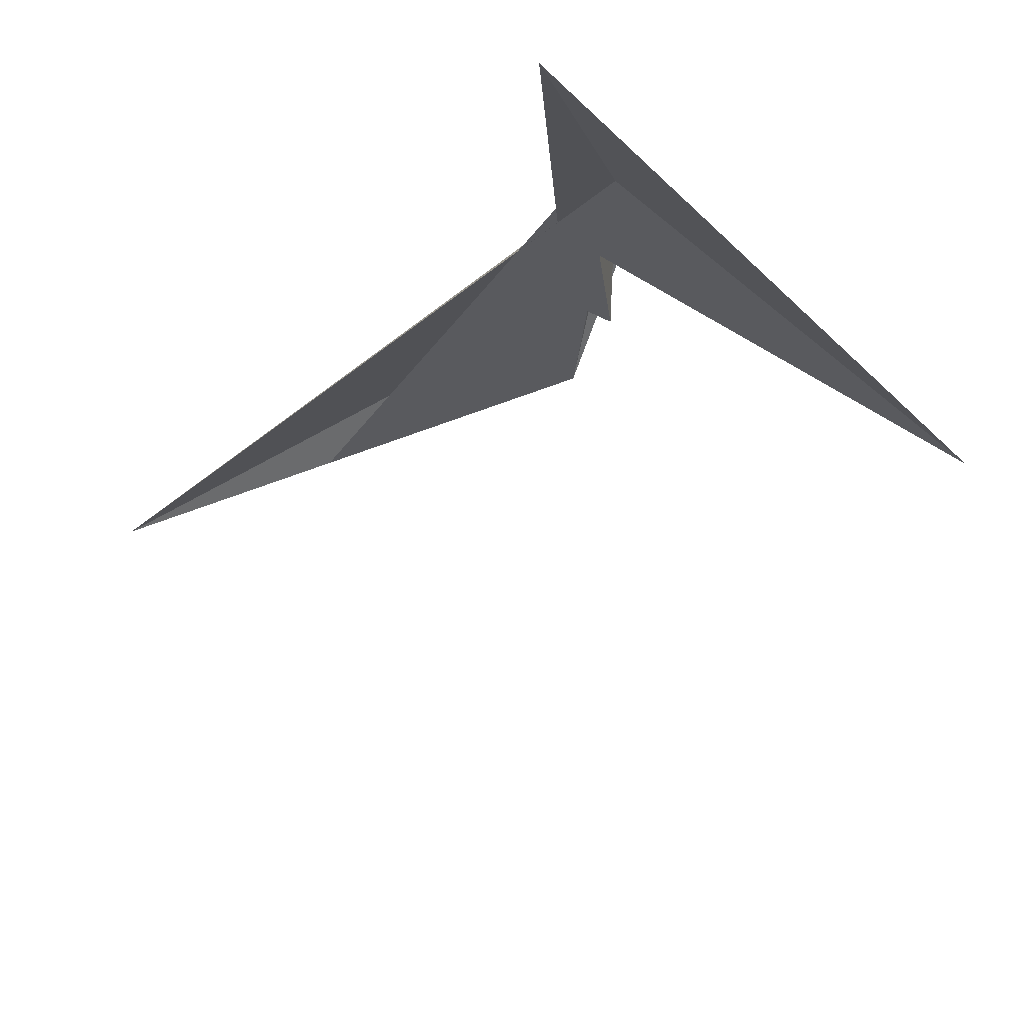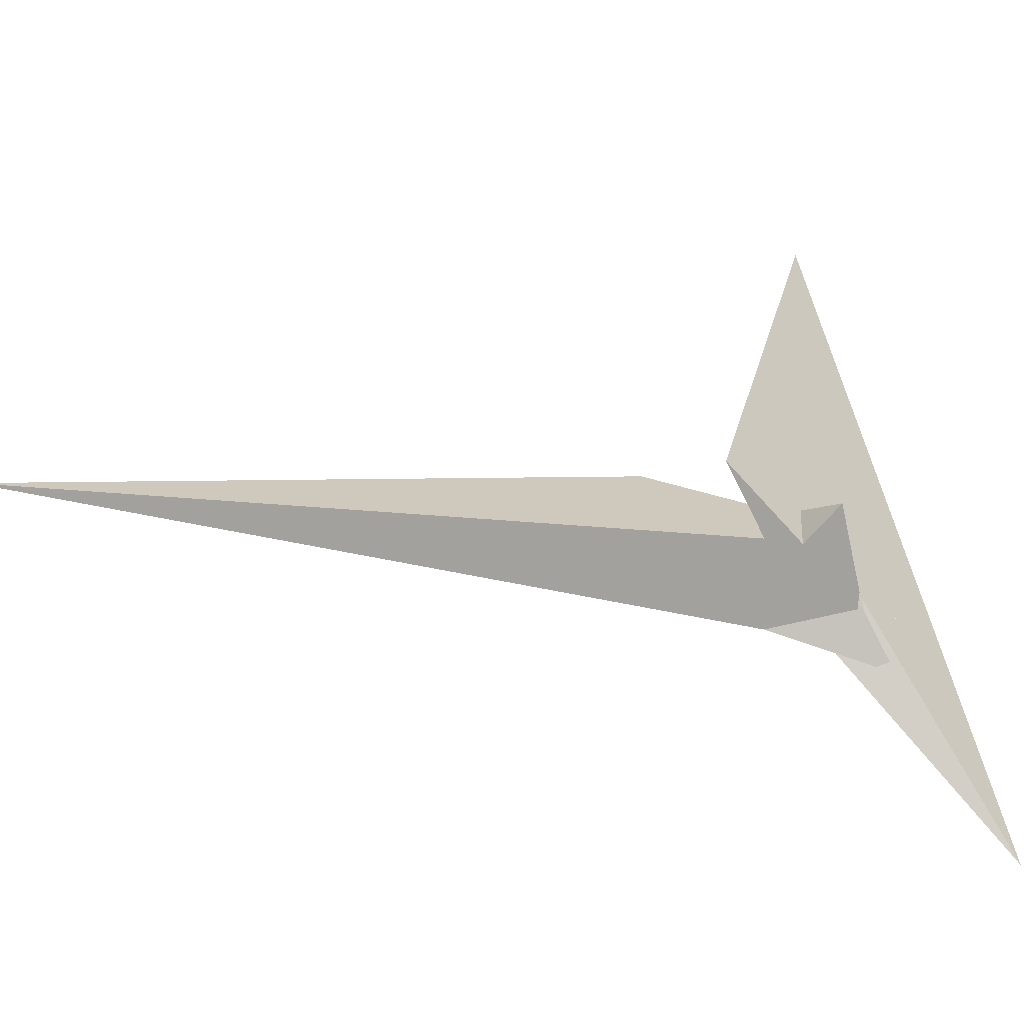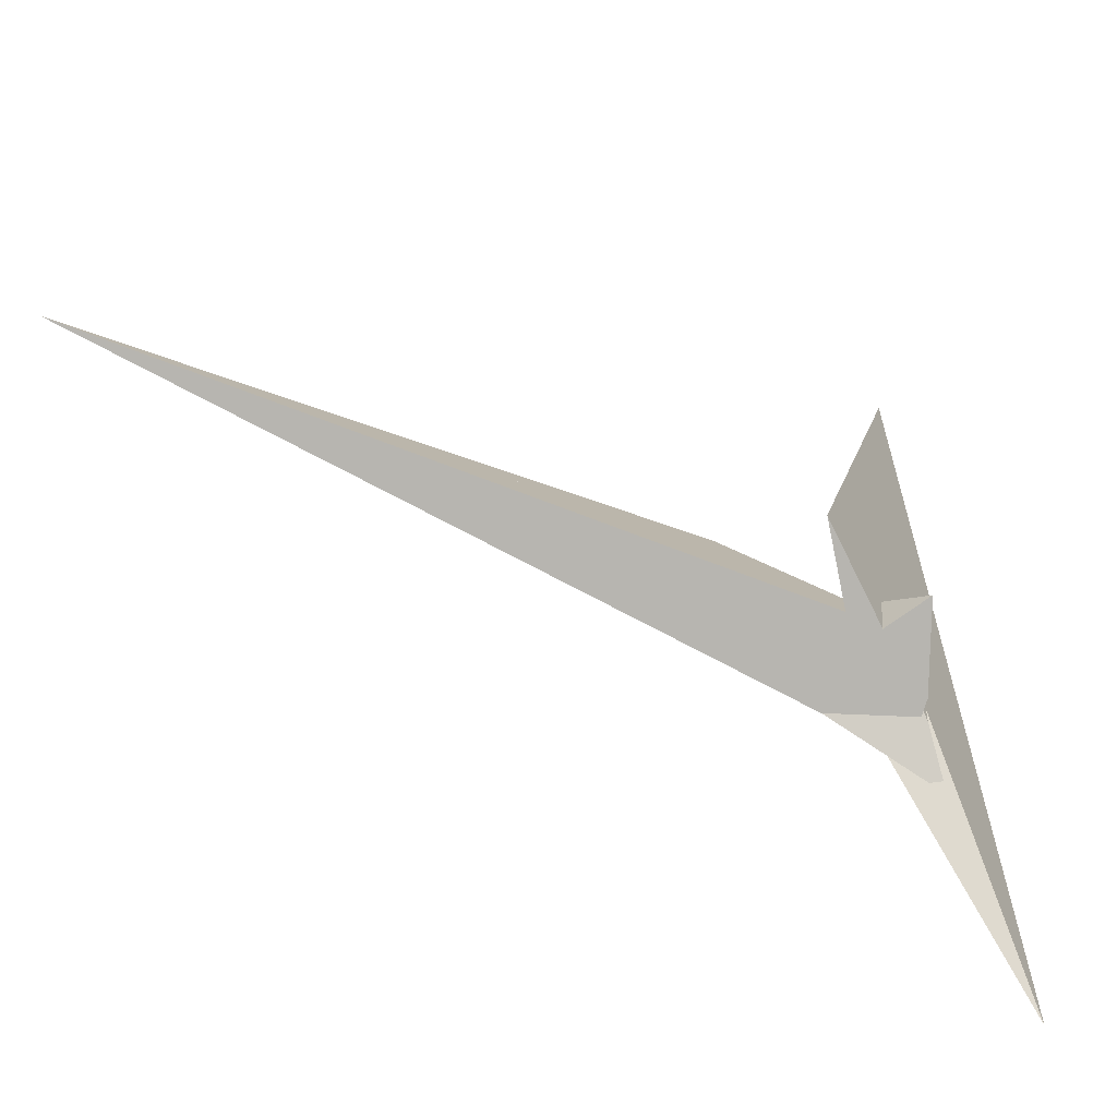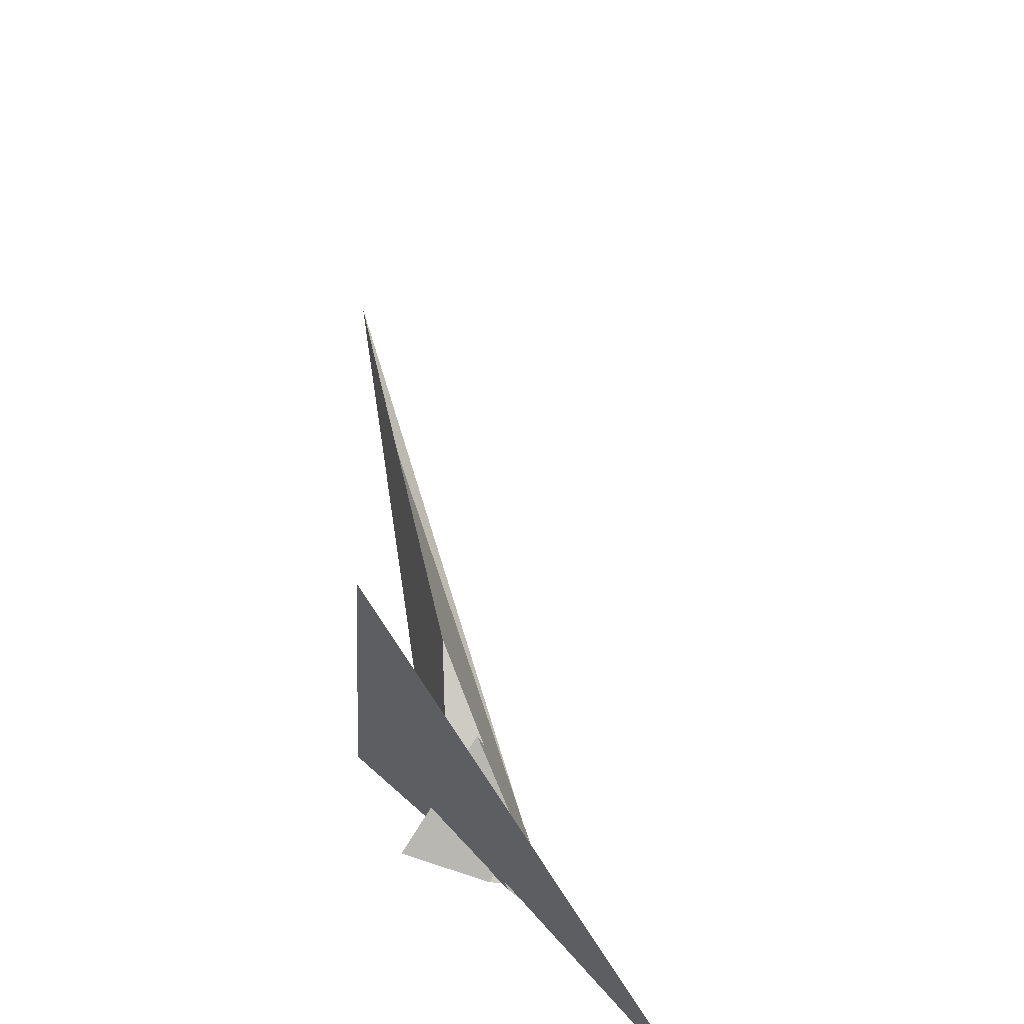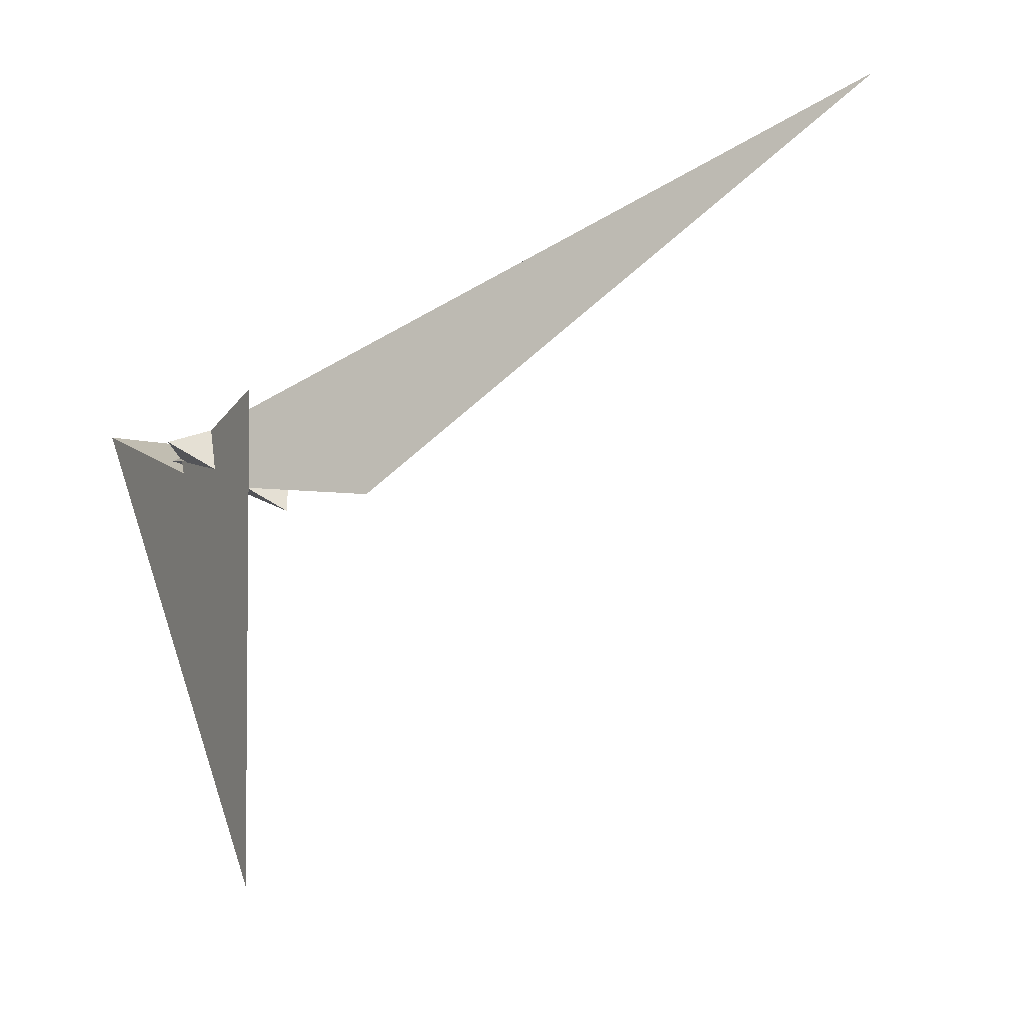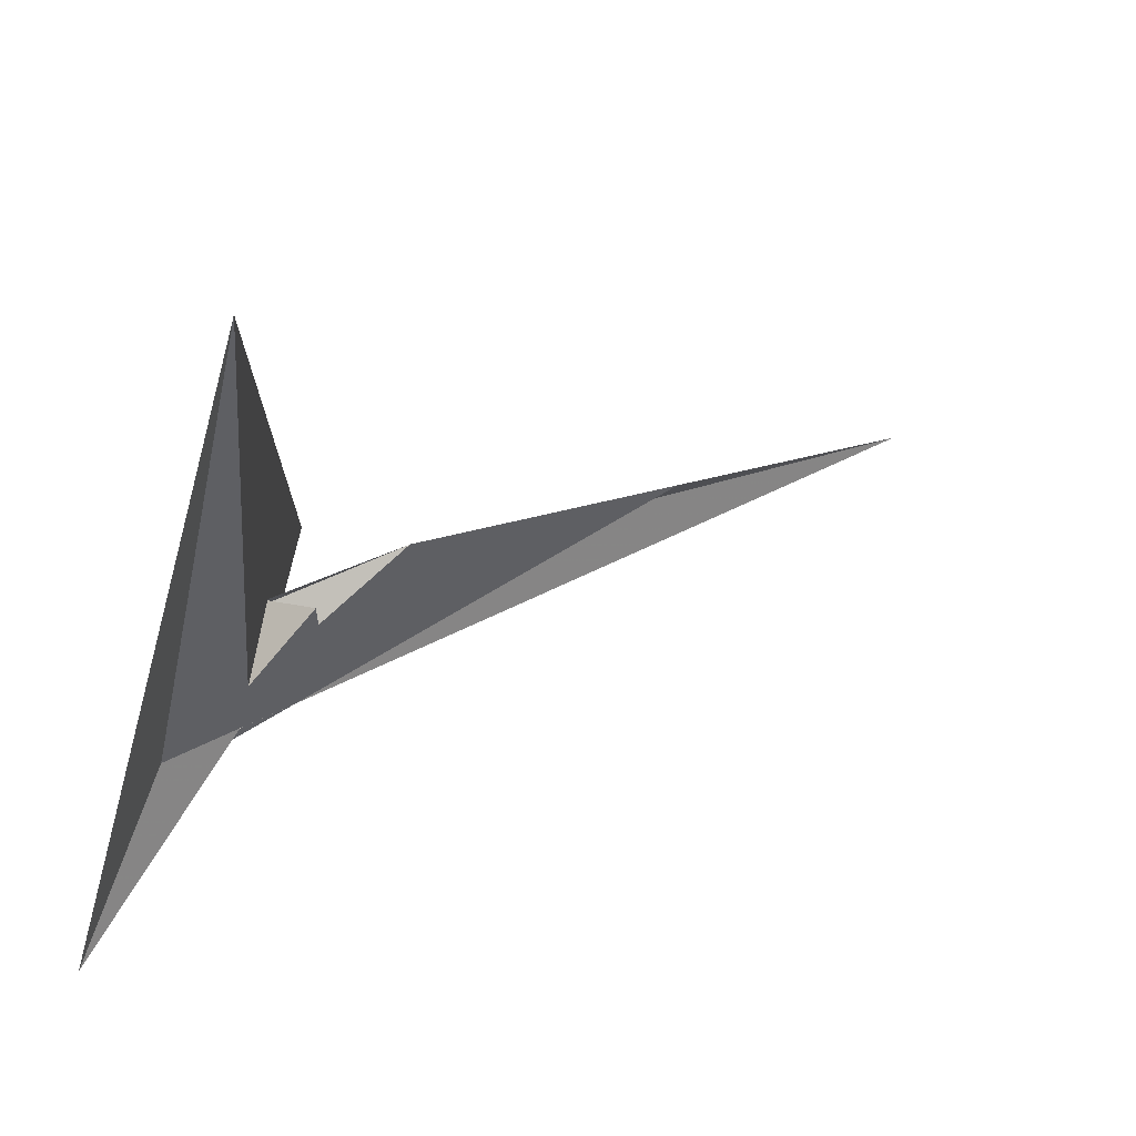
<metadata>
{"format":"obj","ext":"obj","renderer":"f3d","projection":"perspective","resolution":1024,"background":"white","views":[{"elev":-67.5,"azim":-131.0,"up":"+Y"},{"elev":-56.9,"azim":-163.8,"up":"+Z"},{"elev":-68.6,"azim":-178.7,"up":"+Z"},{"elev":53.7,"azim":-73.5,"up":"+Z"},{"elev":67.7,"azim":-13.4,"up":"+Y"},{"elev":-26.1,"azim":-11.5,"up":"+Y"}]}
</metadata>
<code>
v -0.3591 -0.7364 0.06141
v -0.9845 0.5494 4.958
v 0.3041 -0.2217 0.3417
v 1.09 0.5138 1.039
v -0.4616 -0.9981 -0.5126
v -1.141 -1.41 -0.4643
v 0.2114 -0.1383 0.7551
v -0.455 -0.9948 -0.515
v -0.8301 -1.293 -0.694
v 4.114 2.054 -0.03211
v -0.3834 -0.9513 -0.5201
v -0.2836 -0.4864 -0.04773
v -0.2394 -0.1314 0.1366
v -0.2832 -0.2138 0.2745
v -0.1637 -0.0125 -0.13
v -0.2269 0.05592 0.2918
v -0.2413 -0.659 -0.4804
v -0.1107 0.2372 -0.1182
v -0.06031 0.3007 -0.3142
v 0.1081 1.199 -0.1537
v -0.03068 -0.05007 0.269
v -0.8433 -0.5853 -0.3476
v -0.6145 -0.01129 0.02173
v -0.5934 -0.7884 -0.3281
v -0.5743 -0.1339 -0.01673
v -0.7812 -0.7511 -0.3962
v -0.7559 -0.5882 -0.3093
v 0.4534 -0.3698 -0.4912
v -0.7353 -1.068 -0.3788
v 2.336 1.28 -0.02414
v -0.3811 -0.9511 -0.5205
v 6.964 3.507 -1.041
v -1.762 -3.128 -2.006
v -0.8908 0.3733 -0.1303
v -0.3691 0.1052 -0.02473
v -0.4424 0.1496 0.04222
v -0.414 0.1076 -0.2844
v -0.2638 0.07785 0.3198
v -0.6825 -0.6984 -0.229
v -0.9705 -1.295 -0.6595
v -0.8434 -0.7933 -0.4045
v -0.5227 0.009306 0.1127
v -0.2383 -0.6728 -0.4891
v -0.5807 -0.05354 0.2903
f 1 2 6 5 8 11 9 10 4 3 7
f 1 2 20 19 18 17 15 16 13 12 14
f 3 4 23 22 26 27 25 24 13 12 21
f 5 6 33 31 32 30 28 21 12 14 29
f 3 7 34 37 36 35 38 16 15 28 21
f 1 7 34 22 23 42 41 40 39 29 14
f 5 8 43 17 18 35 36 25 24 39 29
f 9 10 30 28 15 17 43 26 27 41 40
f 8 11 31 32 19 20 37 34 22 26 43
f 9 11 31 33 44 38 16 13 24 39 40
f 4 10 30 32 19 18 35 38 44 42 23
f 2 6 33 44 42 41 27 25 36 37 20

</code>
